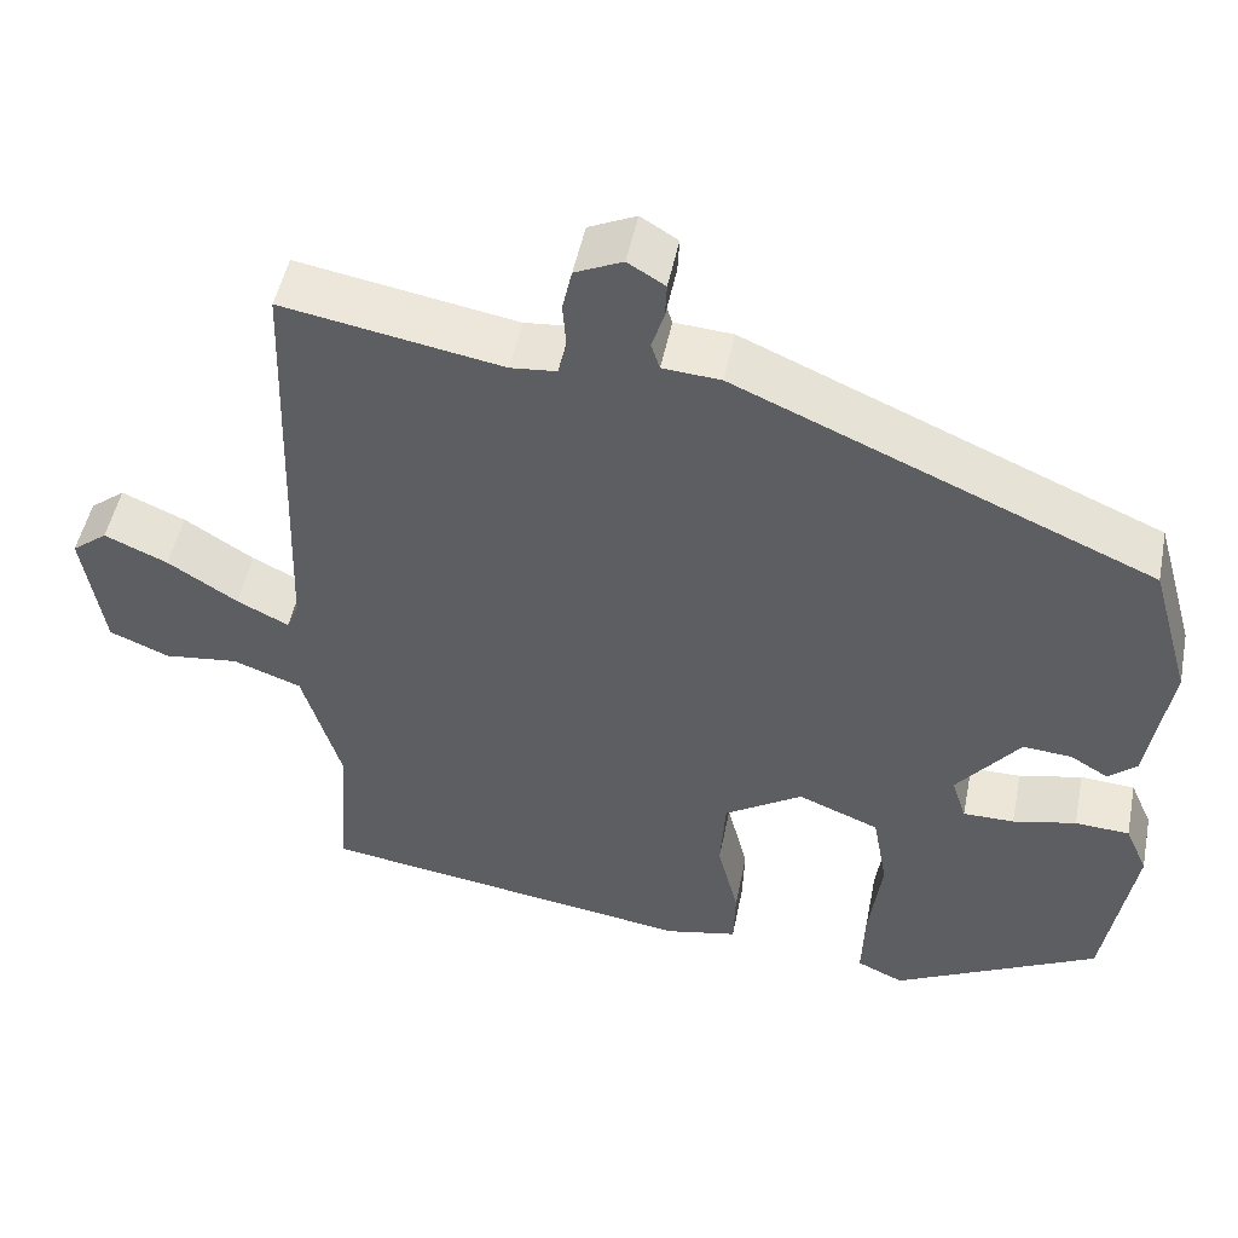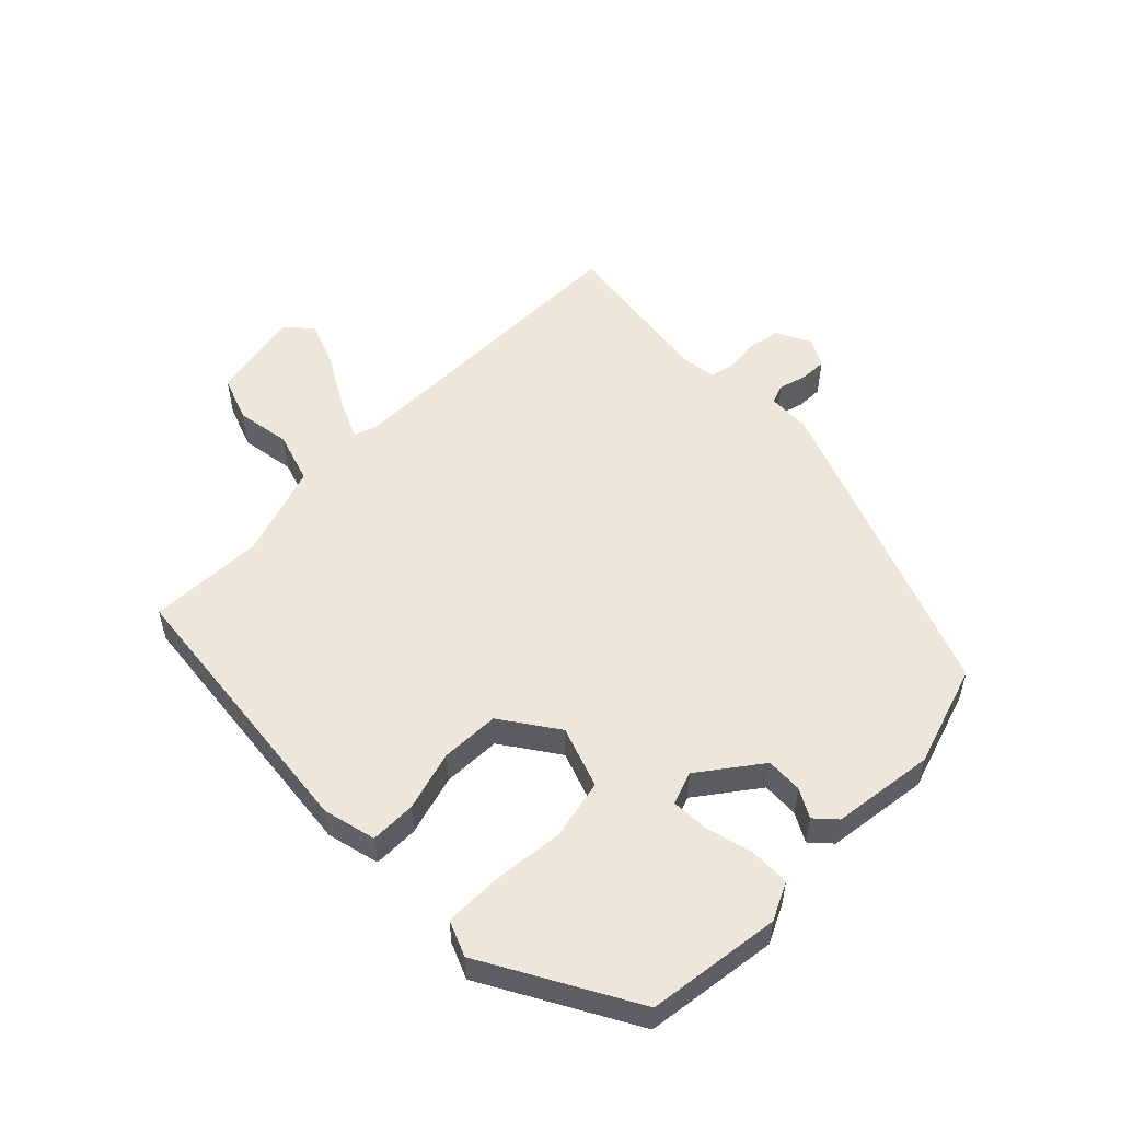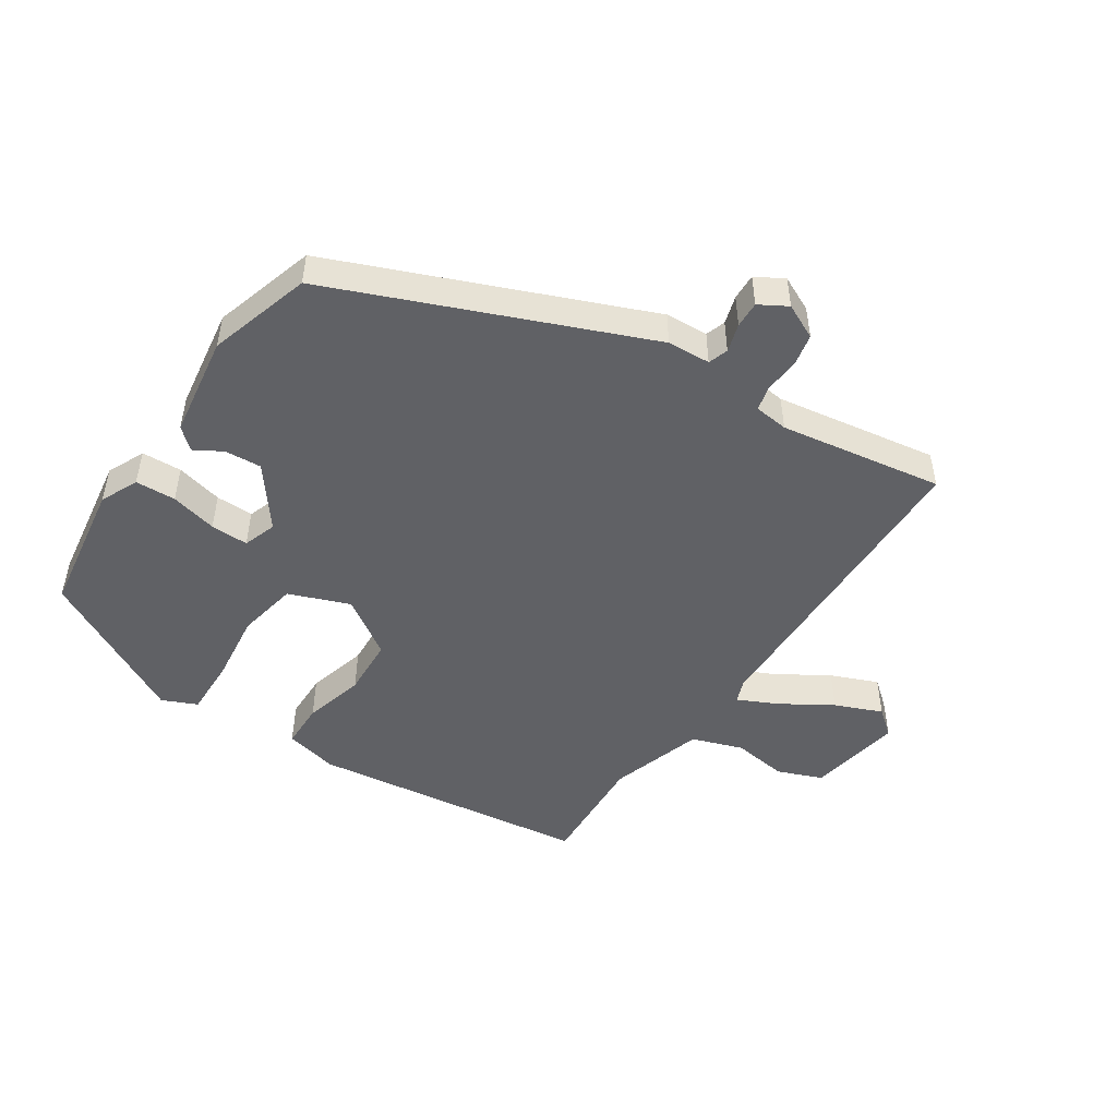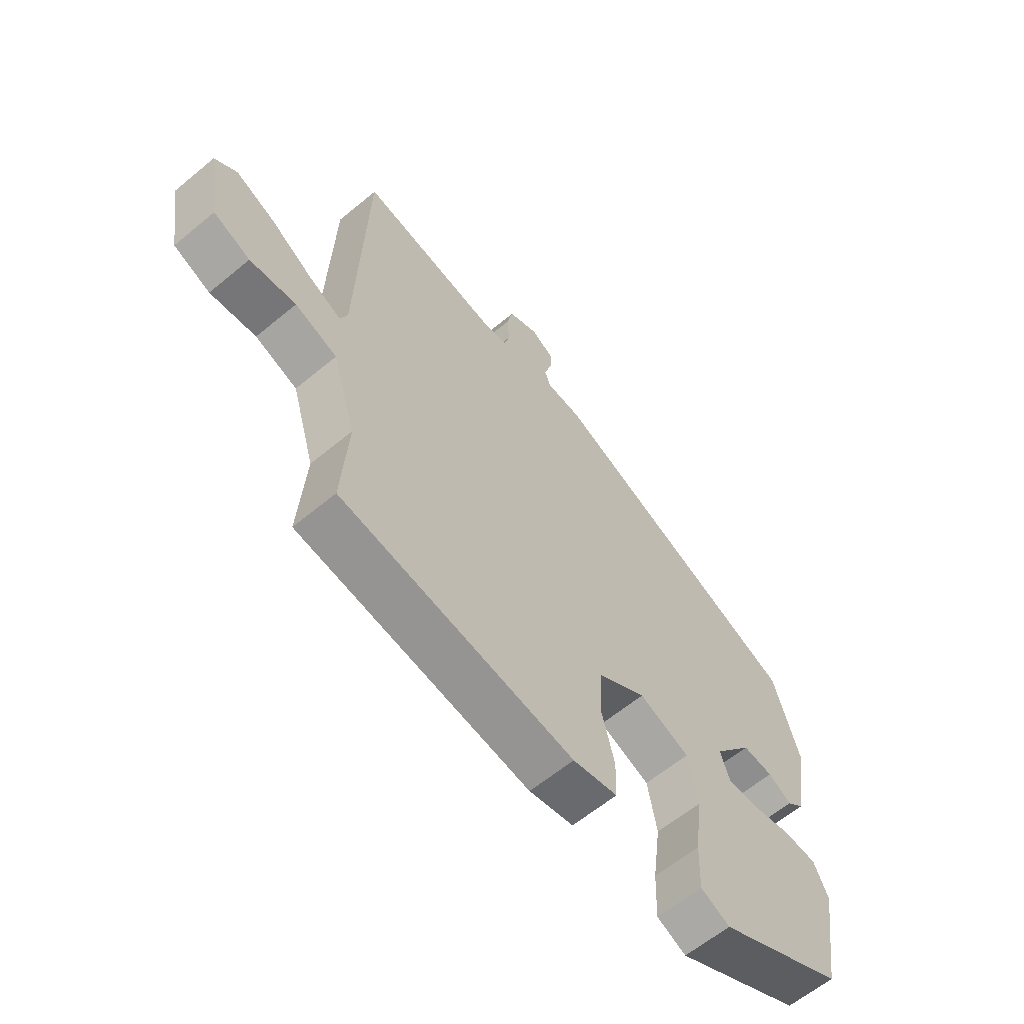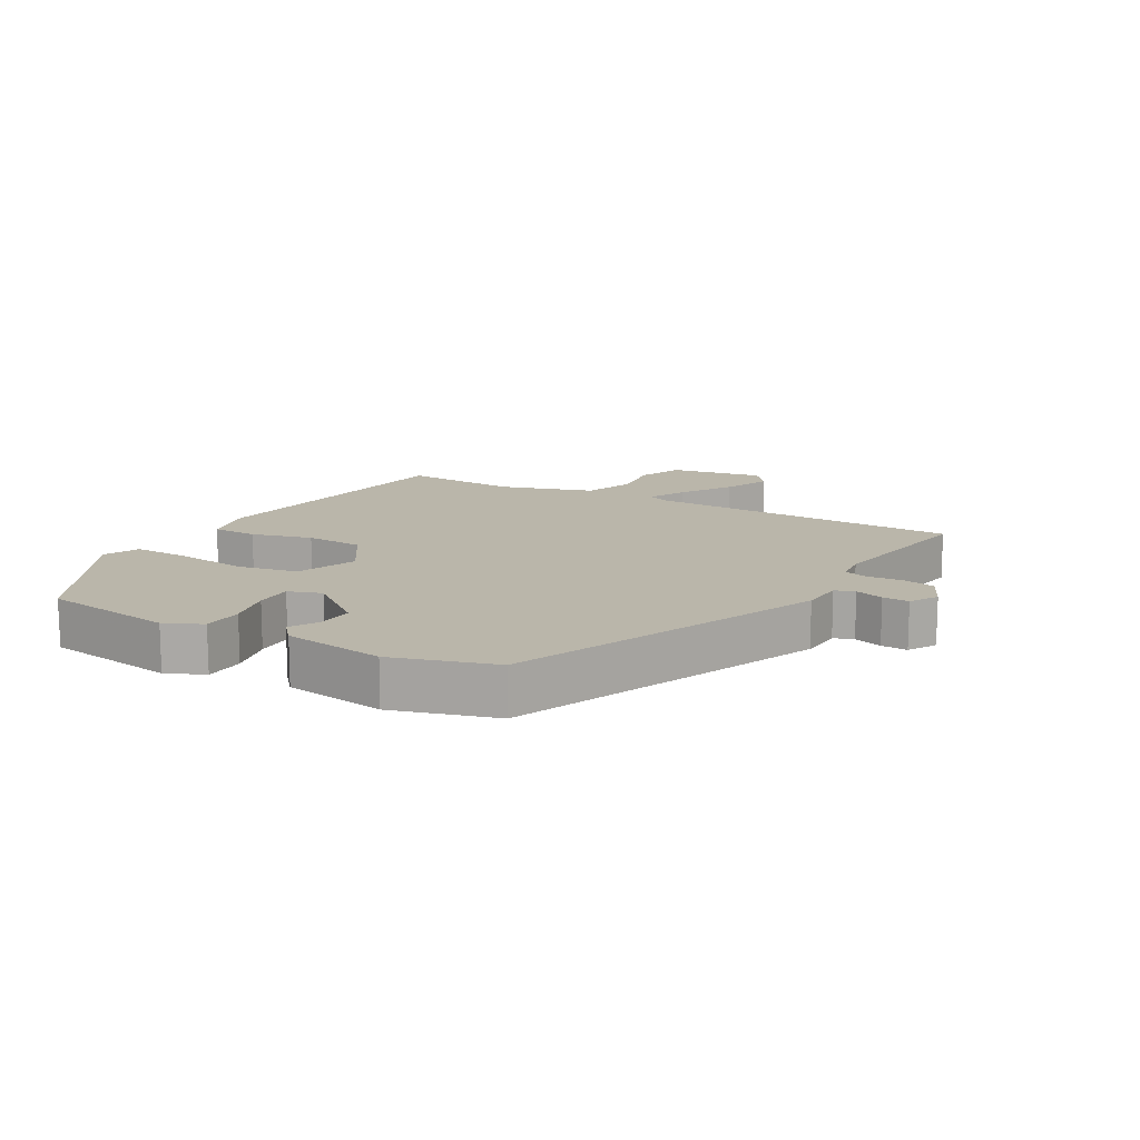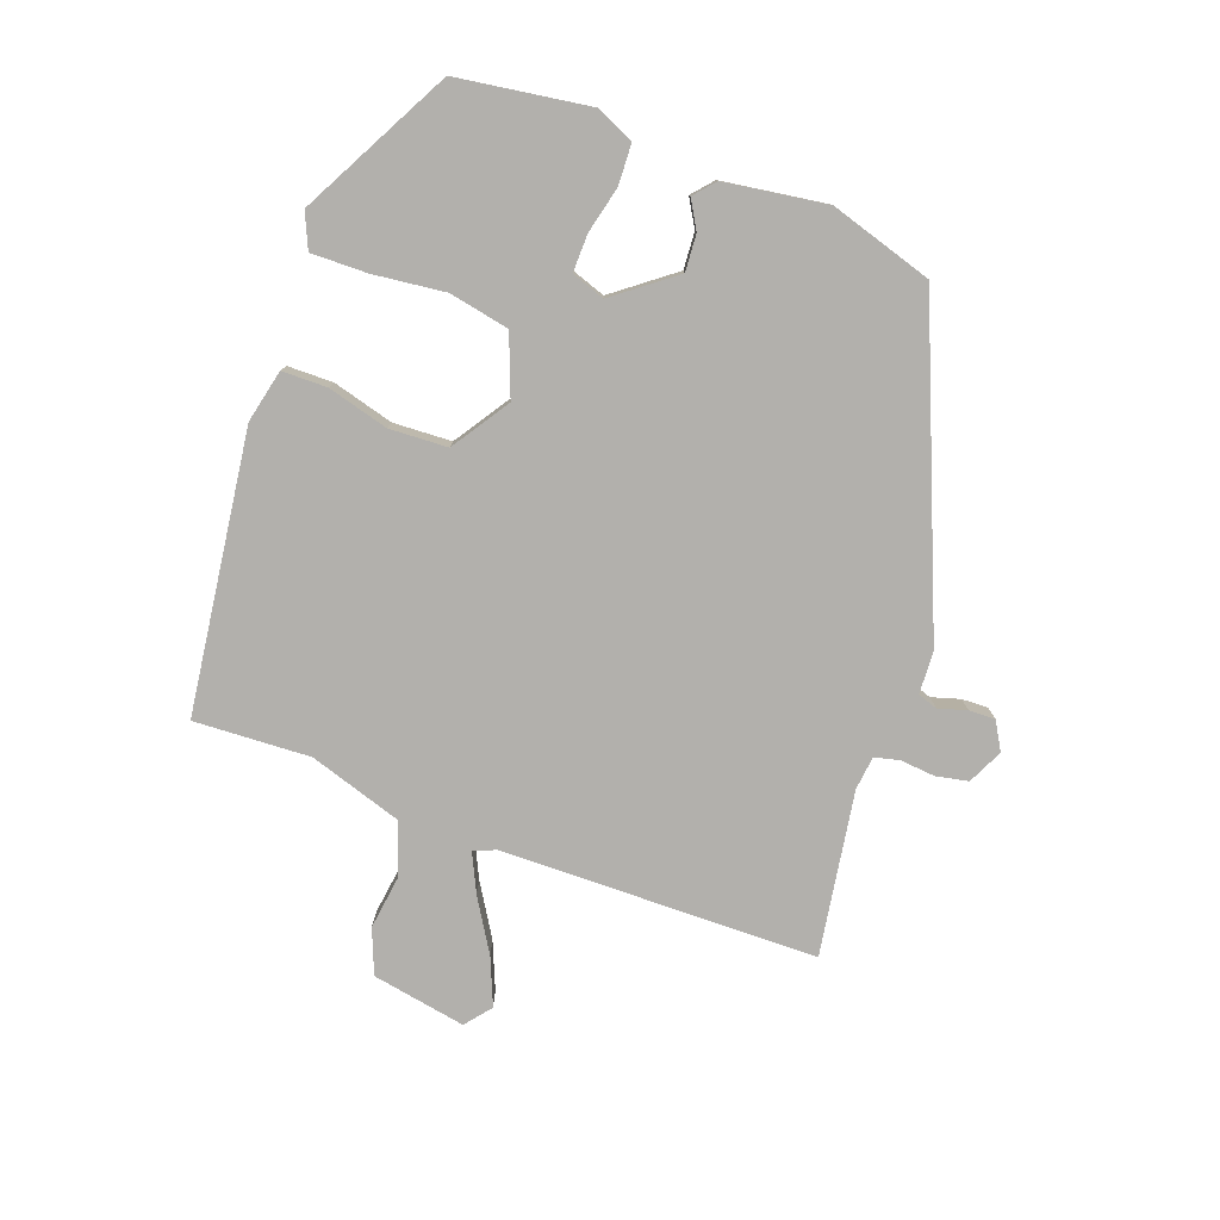
<metadata>
{"format":"obj","ext":"obj","renderer":"f3d","projection":"perspective","resolution":1024,"background":"white","views":[{"elev":49.4,"azim":-168.7,"up":"+Z"},{"elev":53.7,"azim":-136.9,"up":"+Y"},{"elev":-49.1,"azim":-34.5,"up":"+Y"},{"elev":-61.6,"azim":130.2,"up":"+Z"},{"elev":13.8,"azim":-61.1,"up":"+Y"},{"elev":-78.8,"azim":-111.1,"up":"+Y"}]}
</metadata>
<code>
v -0.492 0.07 -0.405
v -0.526 0.07 -0.198
v -0.5 0.07 -0.139
v -0.437 0.07 -0.135
v -0.364 0.07 -0.151
v -0.305 0.07 -0.151
v -0.288 0.07 -0.099
v -0.361 0.07 -0.007
v -0.418 0.07 -0.012
v -0.461 0.07 -0.038
v -0.494 0.07 -0.01
v -0.52 0.07 0.149
v -0.474 0.07 0.31
v 0.006 0.07 0.517
v 0.073 0.07 0.522
v 0.083 0.07 0.553
v 0.069 0.07 0.597
v 0.067 0.07 0.638
v 0.11 0.07 0.664
v 0.165 0.07 0.639
v 0.176 0.07 0.589
v 0.172 0.07 0.535
v 0.182 0.07 0.496
v 0.235 0.07 0.491
v 0.489 0.07 0.536
v 0.505 0.07 0.043
v 0.519 0.07 0.008
v 0.579 0.07 0.038
v 0.659 0.07 0.089
v 0.732 0.07 0.121
v 0.773 0.07 0.089
v 0.749 0.07 -0.058
v 0.68 0.07 -0.087
v 0.594 0.07 -0.077
v 0.515 0.07 -0.106
v 0.471 0.07 -0.253
v 0.483 0.07 -0.434
v 0.049 0.07 -0.499
v -0.034 0.07 -0.482
v -0.036 0.07 -0.411
v -0.012 0.07 -0.316
v -0.018 0.07 -0.225
v -0.108 0.07 -0.168
v -0.202 0.07 -0.206
v -0.219 0.07 -0.3
v -0.204 0.07 -0.412
v -0.201 0.07 -0.5
v -0.255 0.07 -0.525
v -0.492 0 -0.405
v -0.526 0 -0.198
v -0.5 0 -0.139
v -0.437 0 -0.135
v -0.364 0 -0.151
v -0.305 0 -0.151
v -0.288 0 -0.099
v -0.361 0 -0.007
v -0.418 0 -0.012
v -0.461 0 -0.038
v -0.494 0 -0.01
v -0.52 0 0.149
v -0.474 0 0.31
v 0.006 0 0.517
v 0.073 0 0.522
v 0.083 0 0.553
v 0.069 0 0.597
v 0.067 0 0.638
v 0.11 0 0.664
v 0.165 0 0.639
v 0.176 0 0.589
v 0.172 0 0.535
v 0.182 0 0.496
v 0.235 0 0.491
v 0.489 0 0.536
v 0.505 0 0.043
v 0.519 0 0.008
v 0.579 0 0.038
v 0.659 0 0.089
v 0.732 0 0.121
v 0.773 0 0.089
v 0.749 0 -0.058
v 0.68 0 -0.087
v 0.594 0 -0.077
v 0.515 0 -0.106
v 0.471 0 -0.253
v 0.483 0 -0.434
v 0.049 0 -0.499
v -0.034 0 -0.482
v -0.036 0 -0.411
v -0.012 0 -0.316
v -0.018 0 -0.225
v -0.108 0 -0.168
v -0.202 0 -0.206
v -0.219 0 -0.3
v -0.204 0 -0.412
v -0.201 0 -0.5
v -0.255 0 -0.525
f 3 4 5
f 2 3 5
f 1 2 5
f 48 1 5
f 47 48 5
f 46 47 5
f 45 46 5
f 44 45 5 6
f 43 44 6 7
f 39 40 41
f 38 39 41
f 37 38 41
f 36 37 41
f 35 36 41 42
f 34 35 42 43
f 32 33 34
f 31 32 34
f 30 31 34
f 29 30 34
f 28 29 34
f 27 28 34
f 24 25 26
f 23 24 26 27
f 20 21 22
f 19 20 22
f 18 19 22
f 17 18 22
f 16 17 22
f 15 16 22 23
f 14 15 23
f 13 14 23
f 12 13 23
f 11 12 23
f 10 11 23
f 9 10 23
f 8 9 23
f 43 7 8
f 34 43 8
f 27 34 8
f 8 23 27
f 53 52 51
f 53 51 50
f 53 50 49
f 53 49 96
f 53 96 95
f 53 95 94
f 53 94 93
f 54 53 93 92
f 55 54 92 91
f 89 88 87
f 89 87 86
f 89 86 85
f 89 85 84
f 90 89 84 83
f 91 90 83 82
f 82 81 80
f 82 80 79
f 82 79 78
f 82 78 77
f 82 77 76
f 82 76 75
f 74 73 72
f 75 74 72 71
f 70 69 68
f 70 68 67
f 70 67 66
f 70 66 65
f 70 65 64
f 71 70 64 63
f 71 63 62
f 71 62 61
f 71 61 60
f 71 60 59
f 71 59 58
f 71 58 57
f 71 57 56
f 56 55 91
f 56 91 82
f 56 82 75
f 75 71 56
f 1 49 50 2
f 2 50 51 3
f 3 51 52 4
f 4 52 53 5
f 5 53 54 6
f 6 54 55 7
f 7 55 56 8
f 8 56 57 9
f 9 57 58 10
f 10 58 59 11
f 11 59 60 12
f 12 60 61 13
f 13 61 62 14
f 14 62 63 15
f 15 63 64 16
f 16 64 65 17
f 17 65 66 18
f 18 66 67 19
f 19 67 68 20
f 20 68 69 21
f 21 69 70 22
f 22 70 71 23
f 23 71 72 24
f 24 72 73 25
f 25 73 74 26
f 26 74 75 27
f 27 75 76 28
f 28 76 77 29
f 29 77 78 30
f 30 78 79 31
f 31 79 80 32
f 32 80 81 33
f 33 81 82 34
f 34 82 83 35
f 35 83 84 36
f 36 84 85 37
f 37 85 86 38
f 38 86 87 39
f 39 87 88 40
f 40 88 89 41
f 41 89 90 42
f 42 90 91 43
f 43 91 92 44
f 44 92 93 45
f 45 93 94 46
f 46 94 95 47
f 47 95 96 48
f 48 96 49 1

</code>
